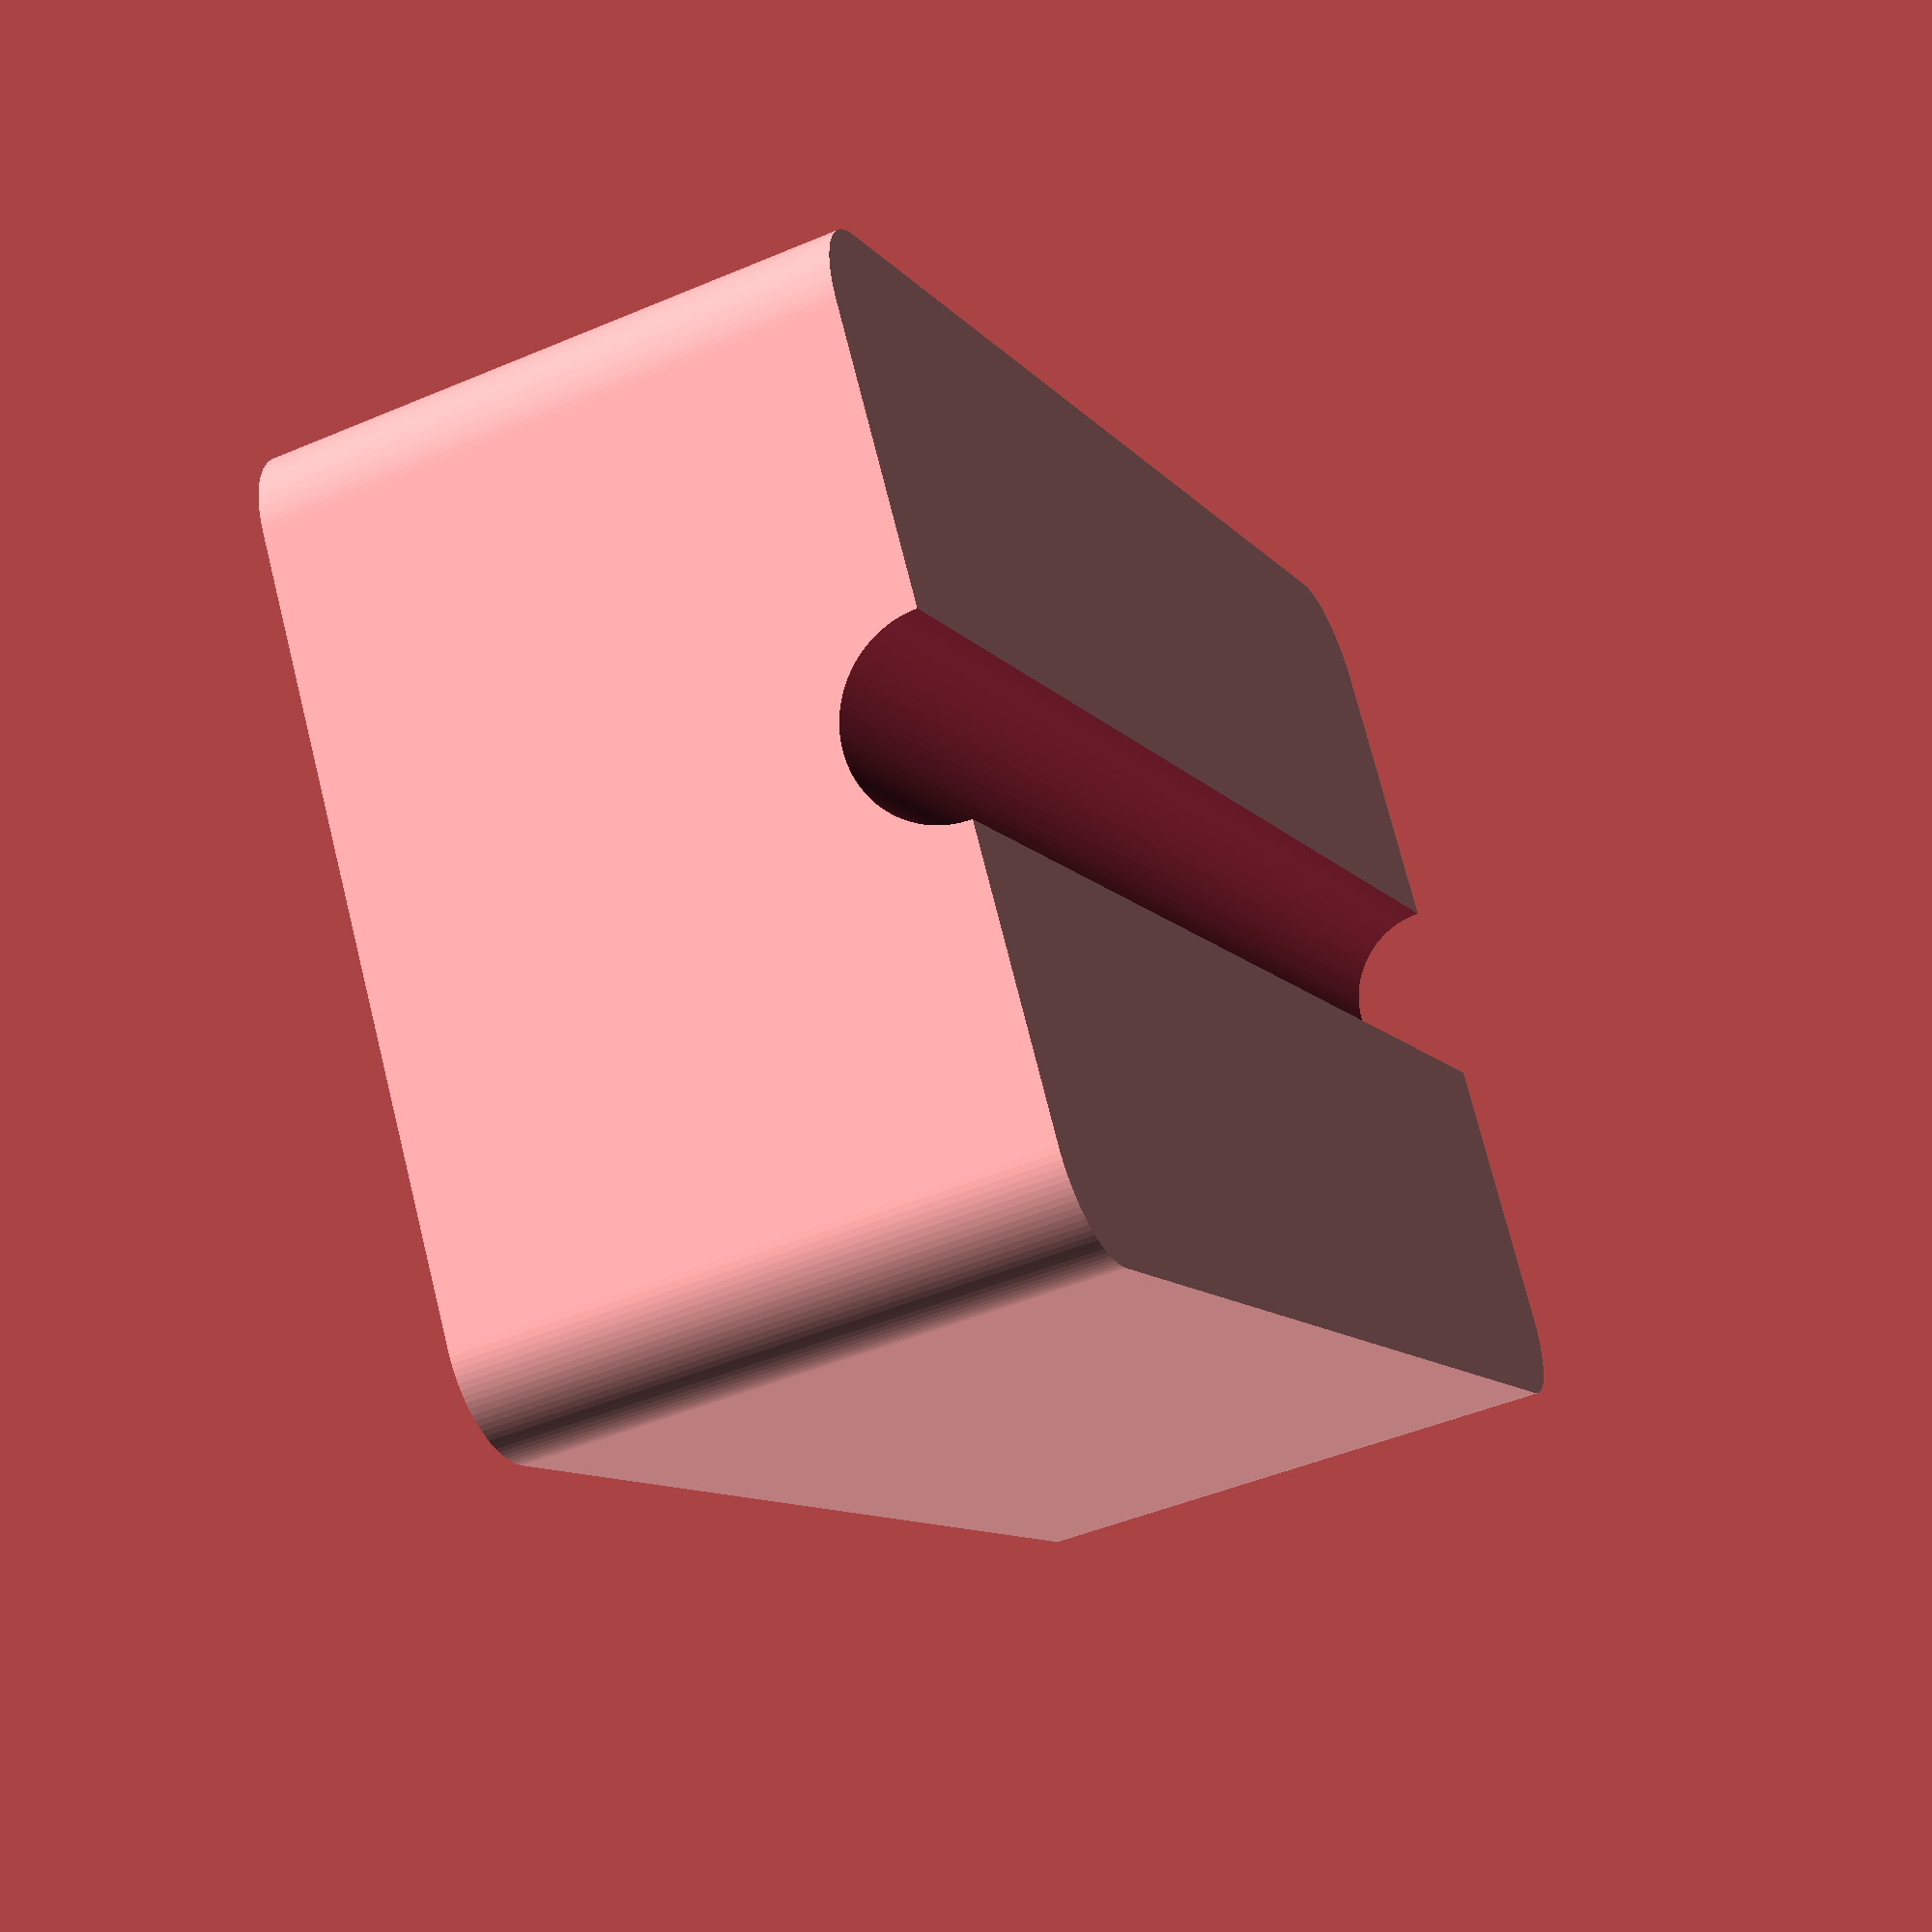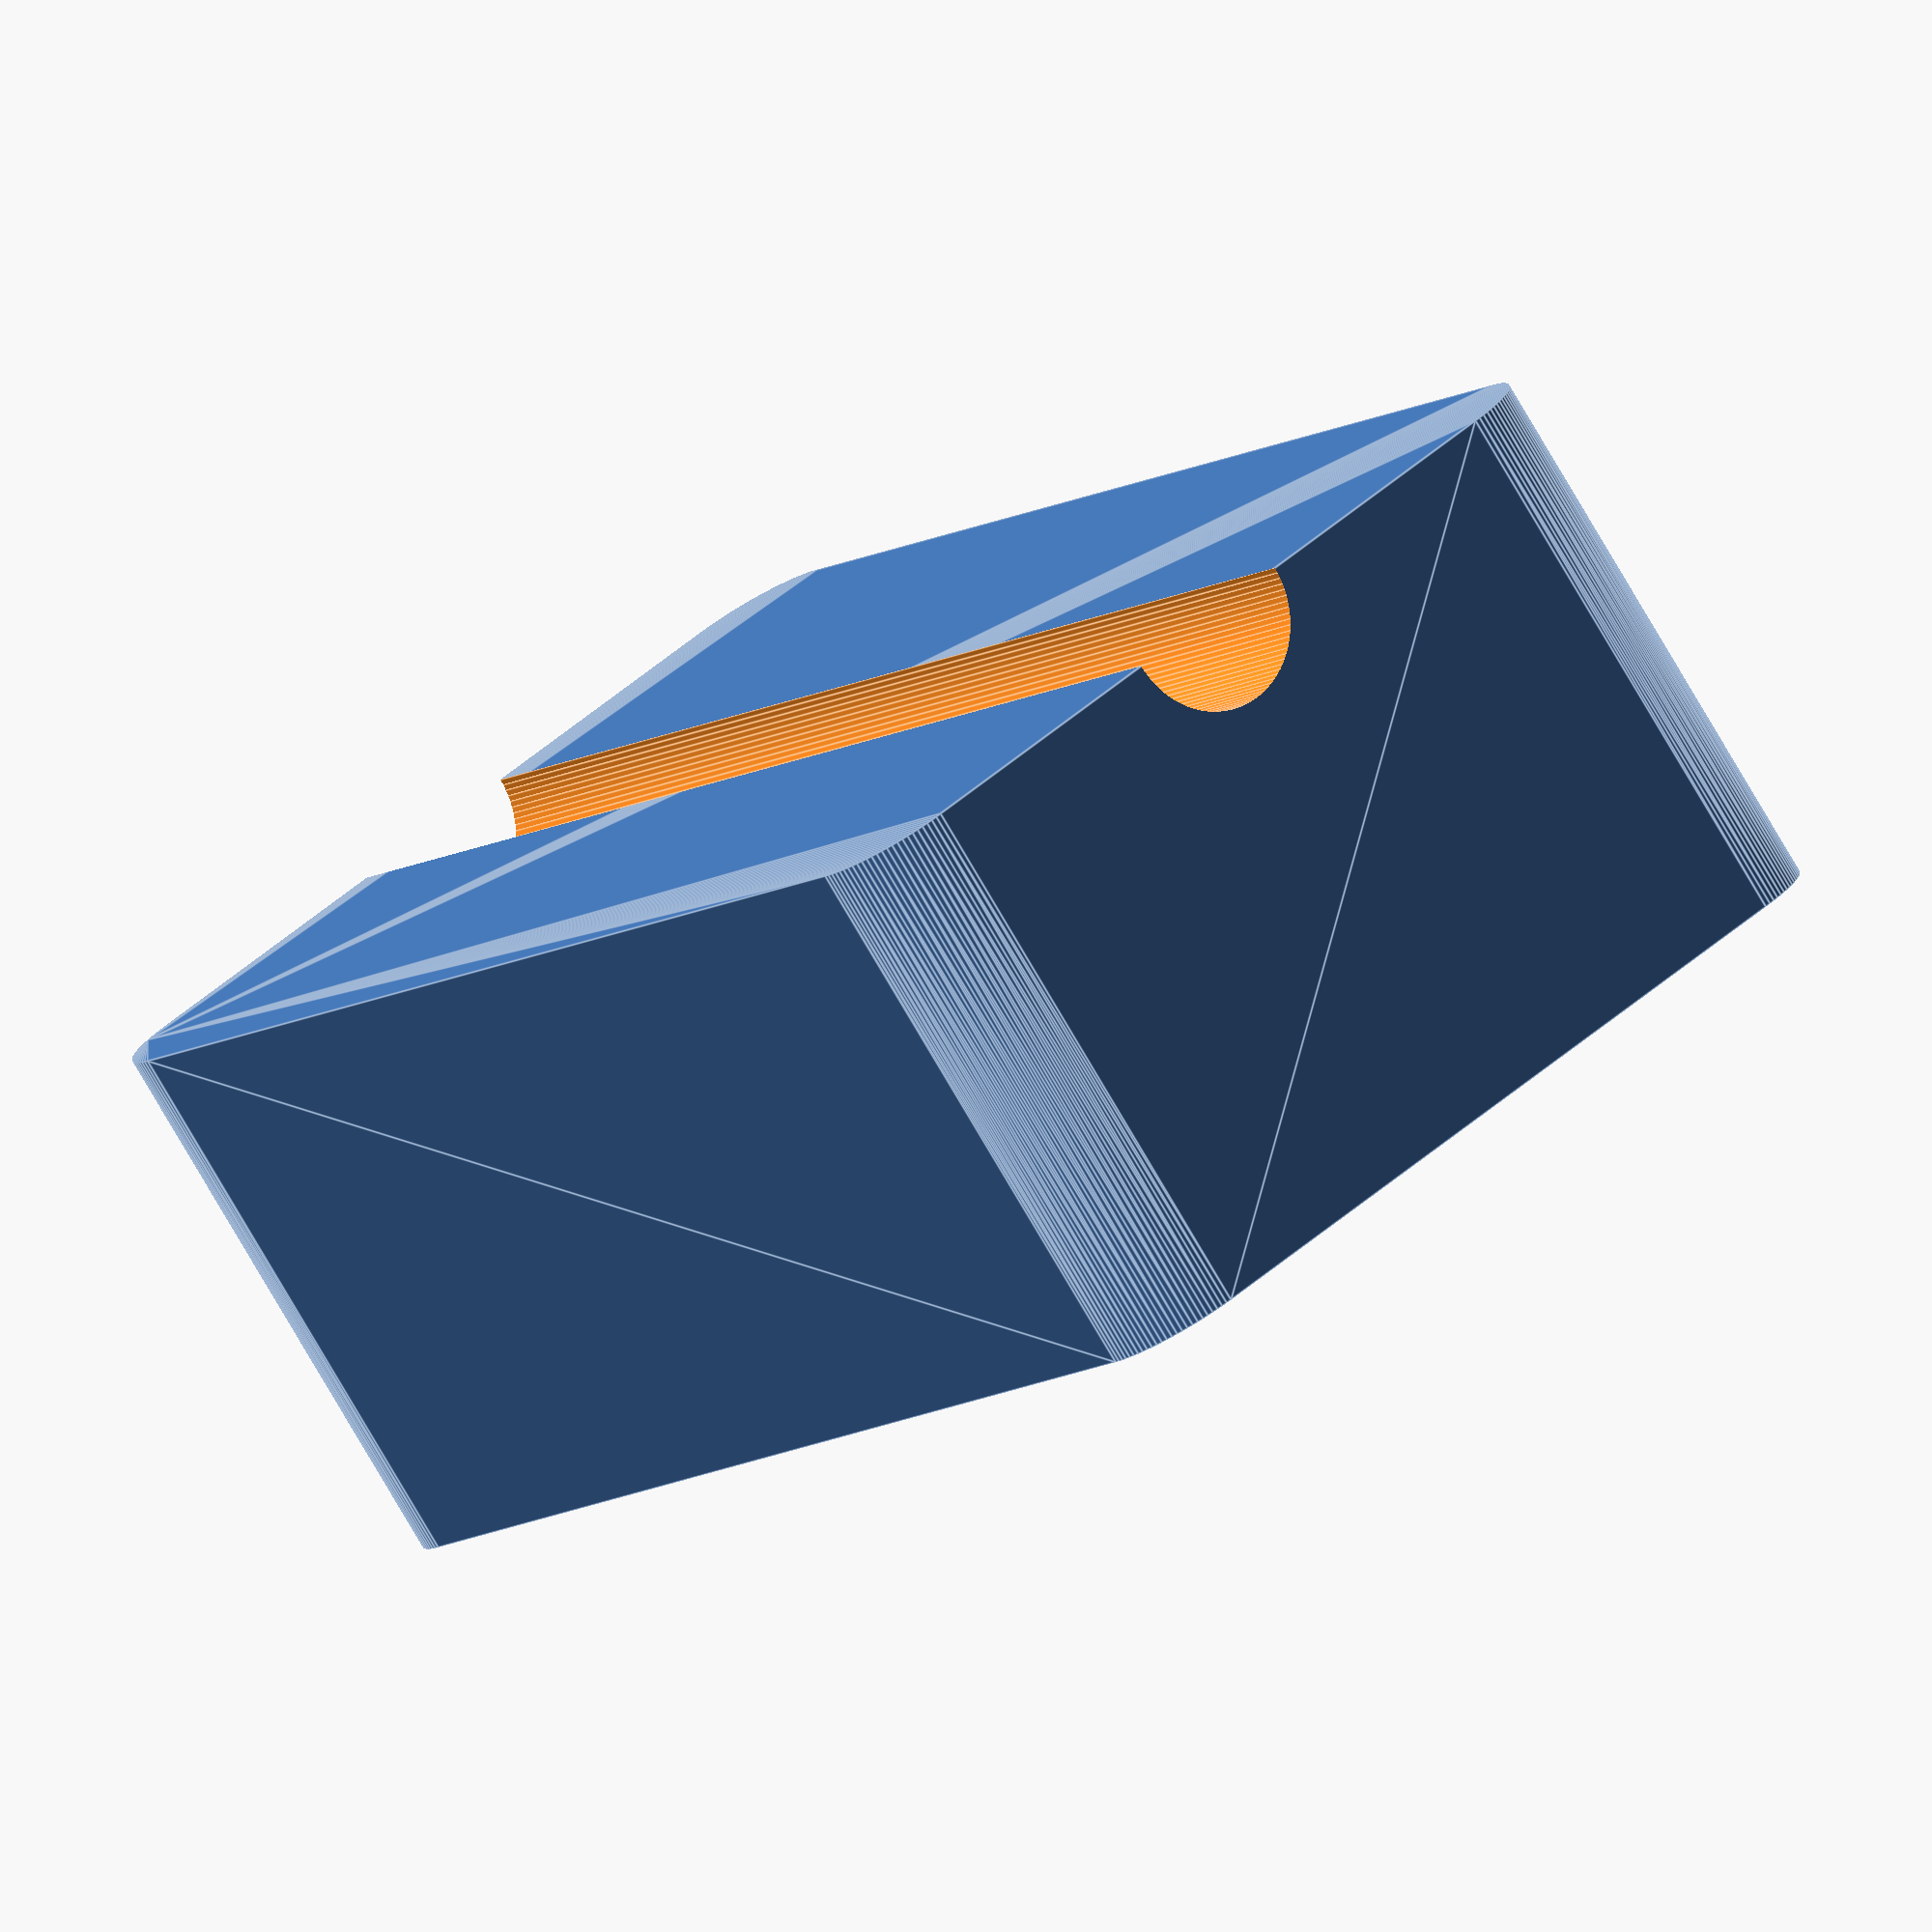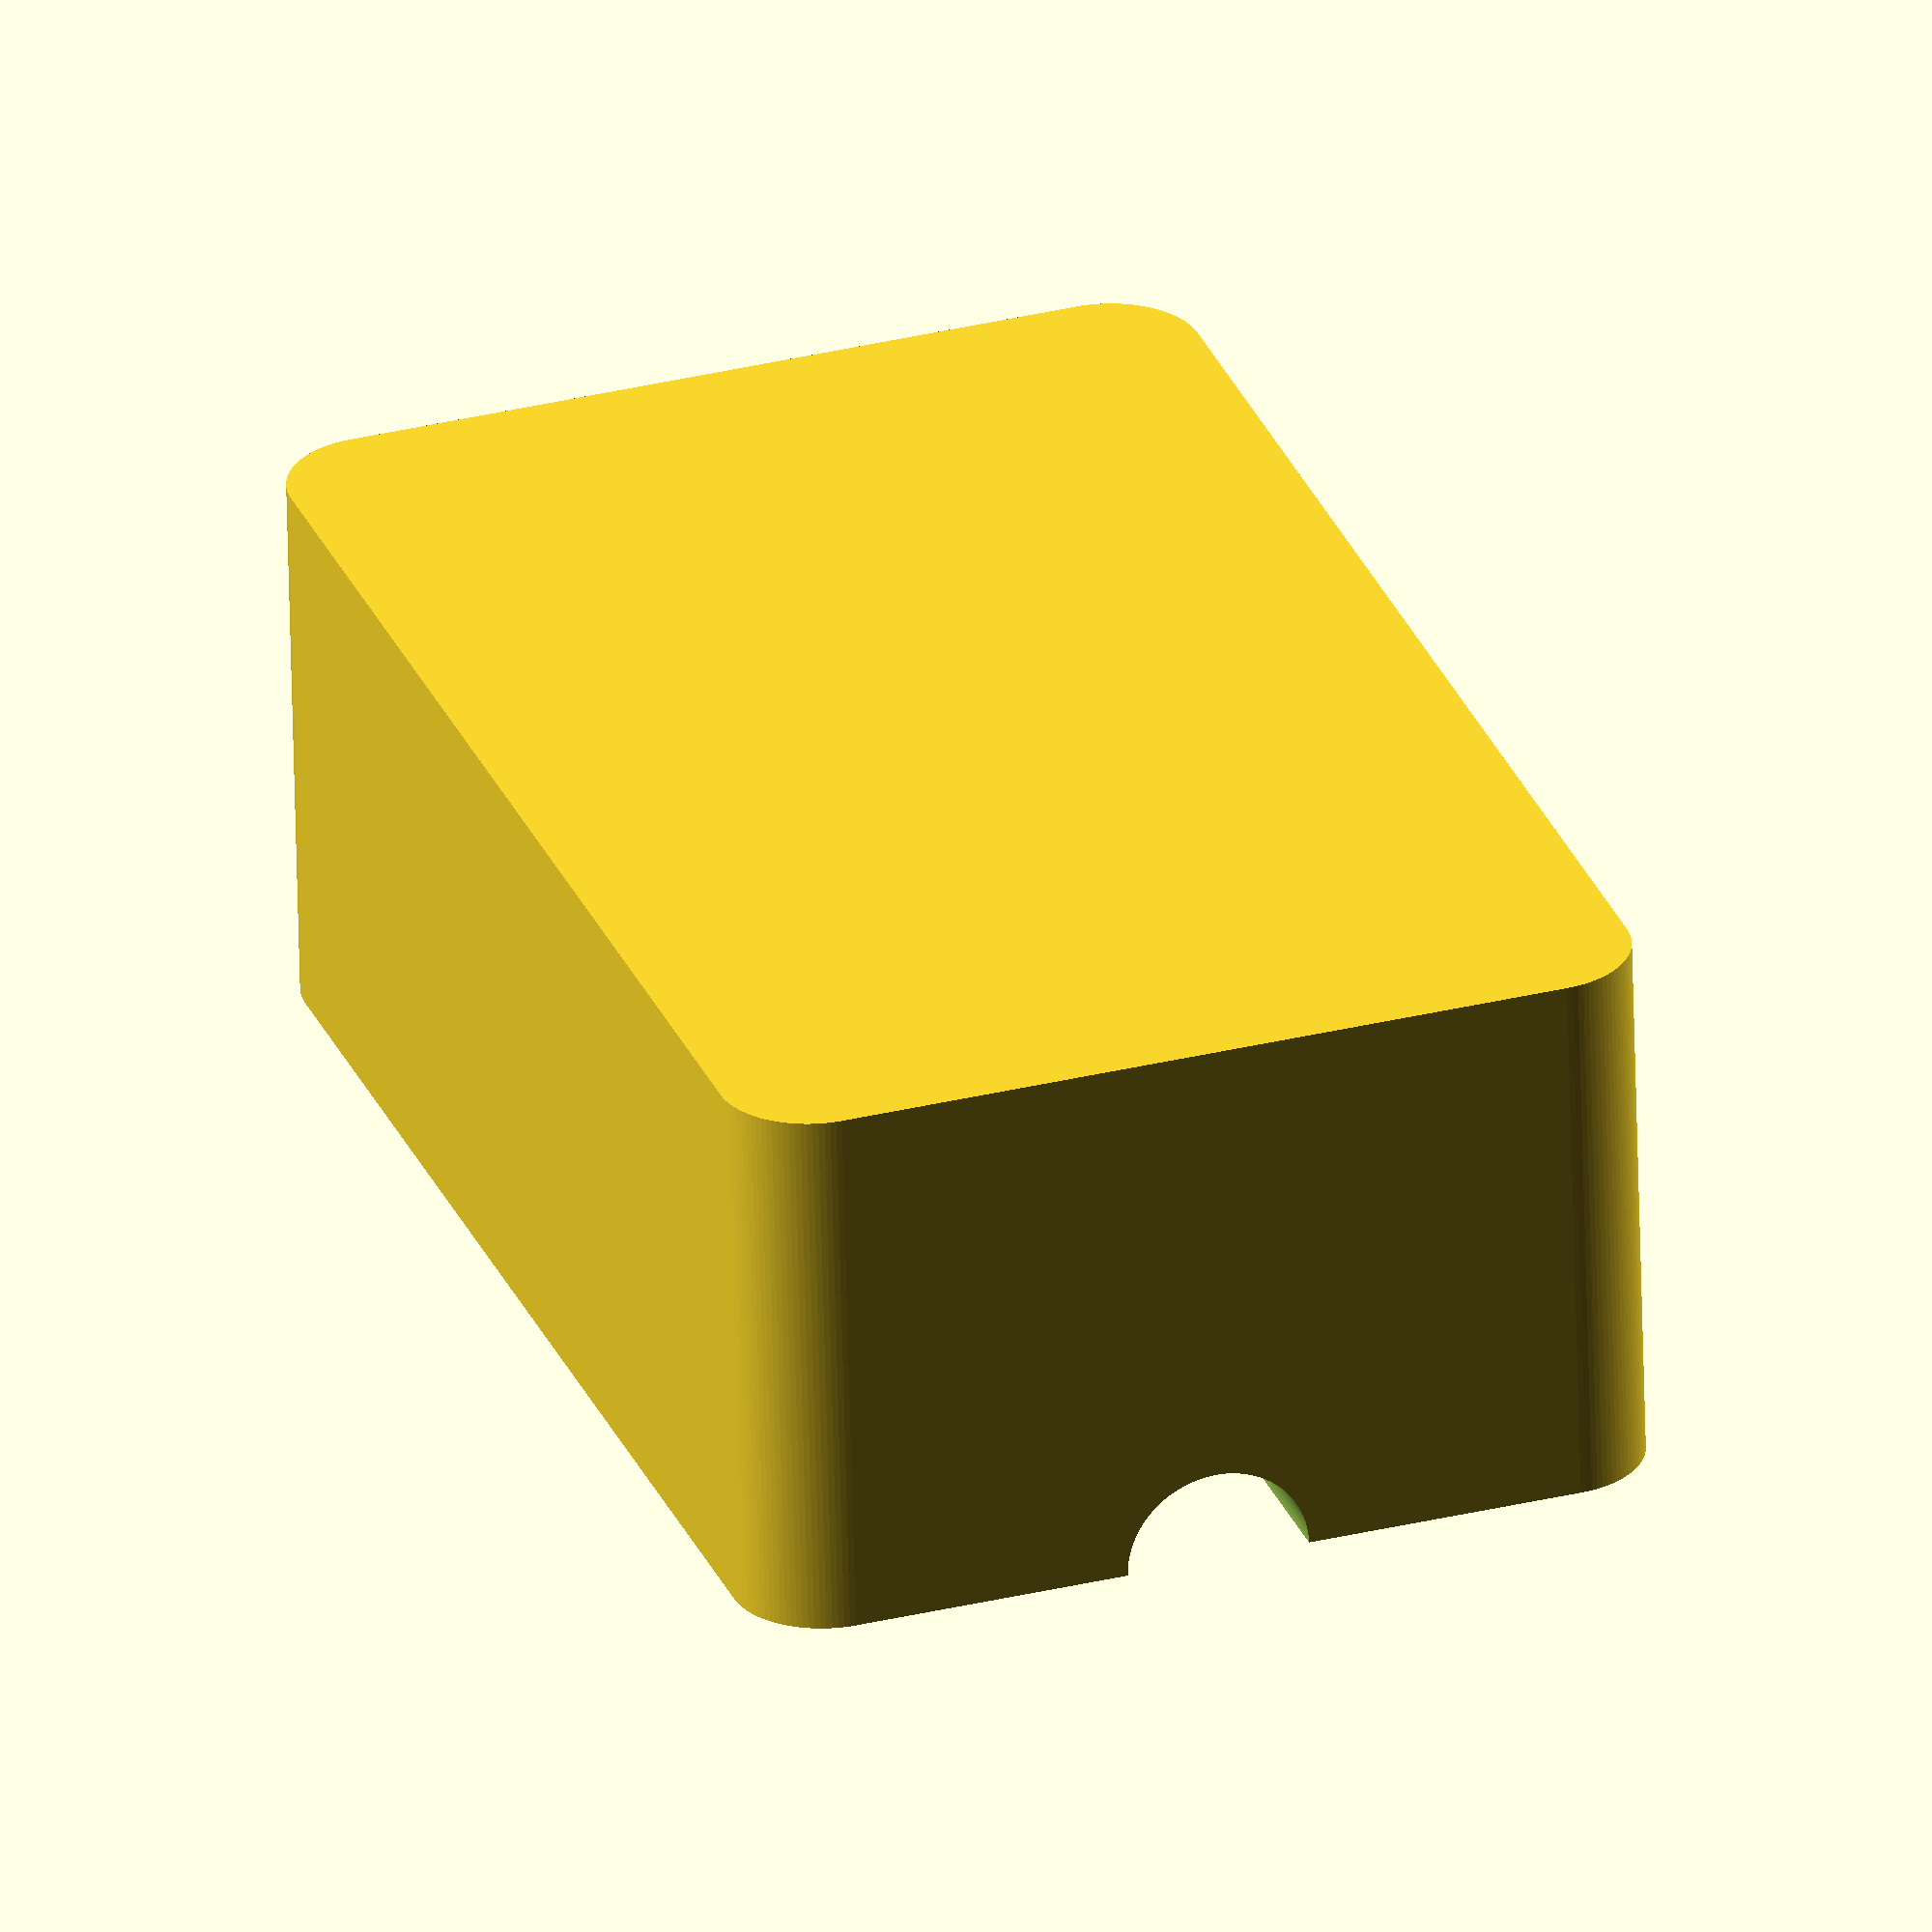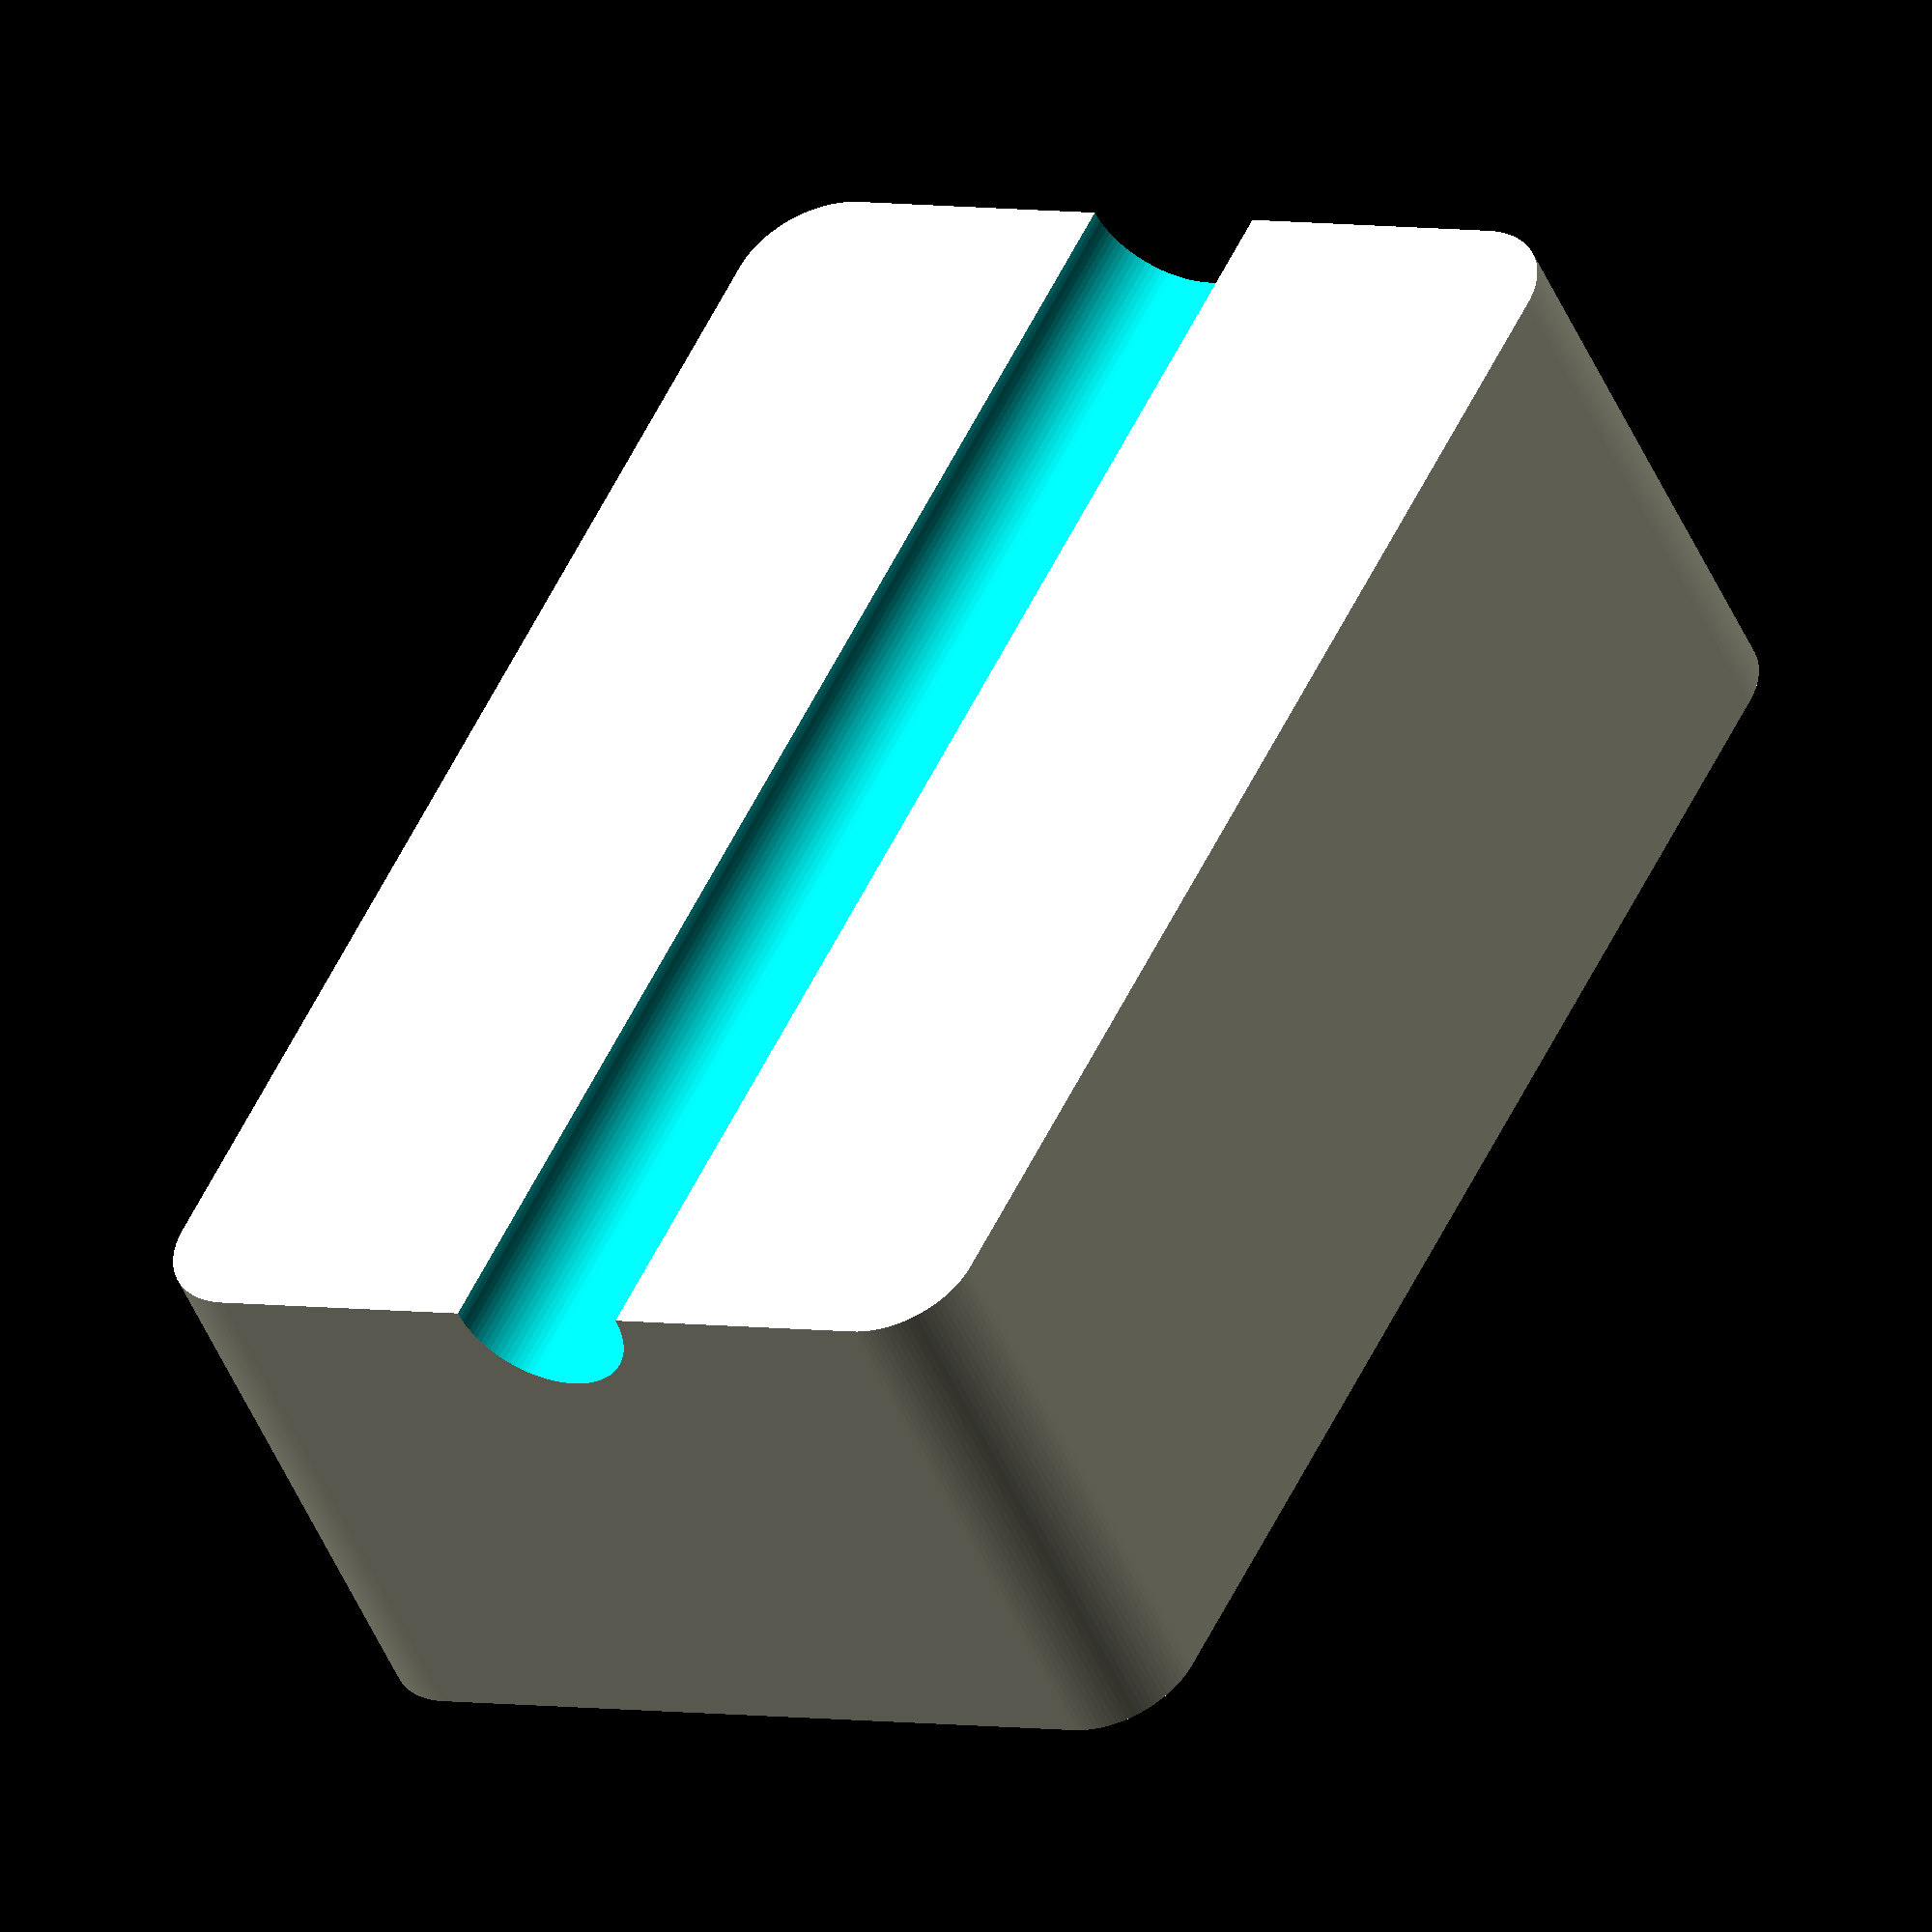
<openscad>
/*--------------------------------------------*/
/*  Castor Replacement Generator v1           */
/*  Created by Alex Keeling                   */
/*  thingiverse@keeling.me                    */
/*  License: Creative Commons - Public Domain */
/*  2016-7-17 First version on Thingiverse    */
/*--------------------------------------------*/

// preview[view:south west, tilt:top diagonal]

// How long should it be? (mm)
box_Length = 80; // [6:250]

// How wide should it be? (mm)
box_Width = 50; // [25:250]

// How tall should it be? (mm)
box_Height = 30; // [15:250]

//How deep should the groove be? (mm)
groove_Radius = 5; // [1:10]


/* [Hidden] */

grooveR = groove_Radius;
cylR = 5;
cylH = box_Height;
cylFN = 100;


boxW = box_Length - cylR * 2;
boxD = box_Width - cylR * 2;



difference(){
hull() {
translate([cylR, cylR, 0])
	cylinder(r=cylR, h=cylH, center=false, $fn=cylFN);

translate([cylR + boxD, cylR, 0])
	cylinder(r=cylR, h=cylH, center=false, $fn=cylFN);

translate([cylR, cylR + boxW, 0])
	cylinder(r=cylR, h=cylH, center=false, $fn=cylFN);

translate([cylR + boxD, cylR + boxW, 0])
	cylinder(r=cylR, h=cylH, center=false, $fn=cylFN);
}

translate([cylR + boxD / 2, -5, cylH])
	rotate([-90, 0, 0])
		cylinder(r=grooveR, h=boxW + cylR * 2 + 10, center=false, $fn=cylFN);
}

// Written by Alex Keeling 2016
</openscad>
<views>
elev=46.6 azim=56.0 roll=295.8 proj=p view=wireframe
elev=79.1 azim=324.1 roll=30.4 proj=o view=edges
elev=61.5 azim=18.7 roll=181.4 proj=o view=wireframe
elev=48.8 azim=206.8 roll=22.7 proj=o view=solid
</views>
